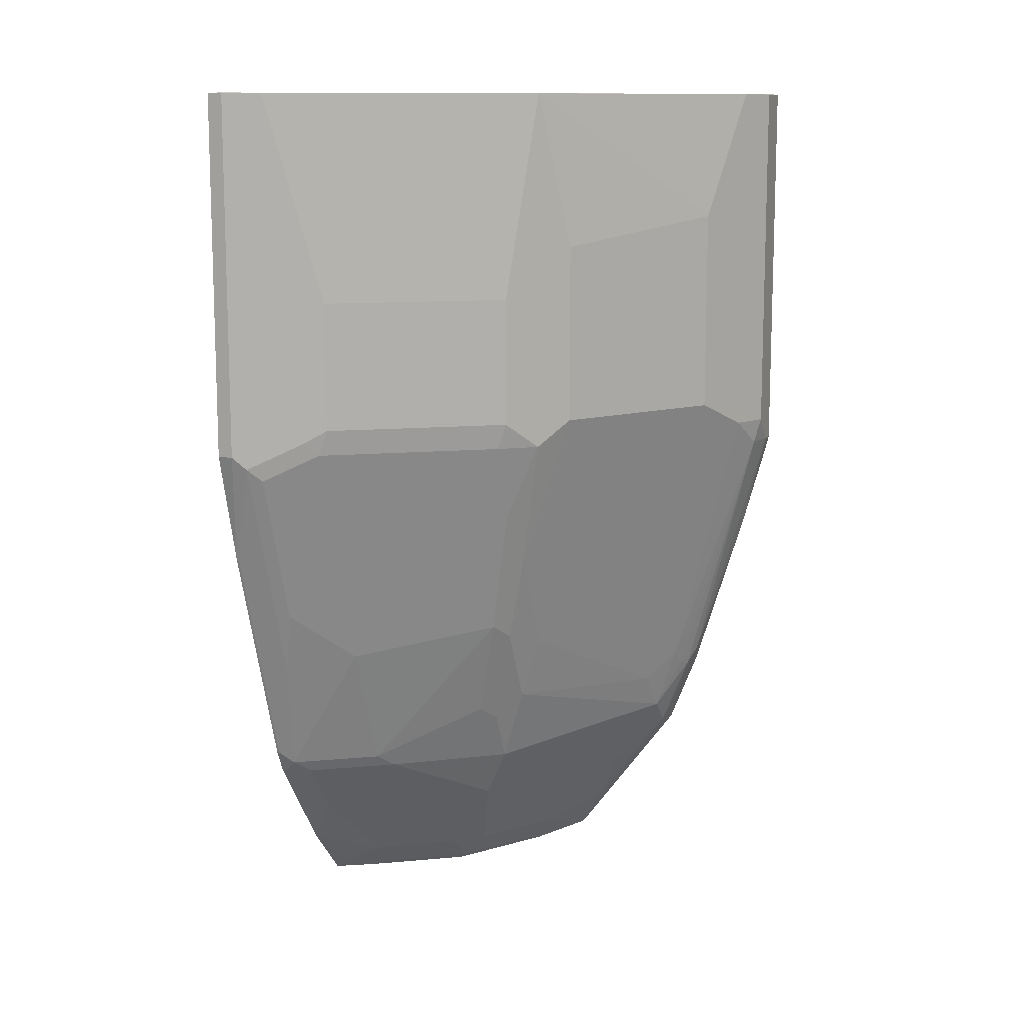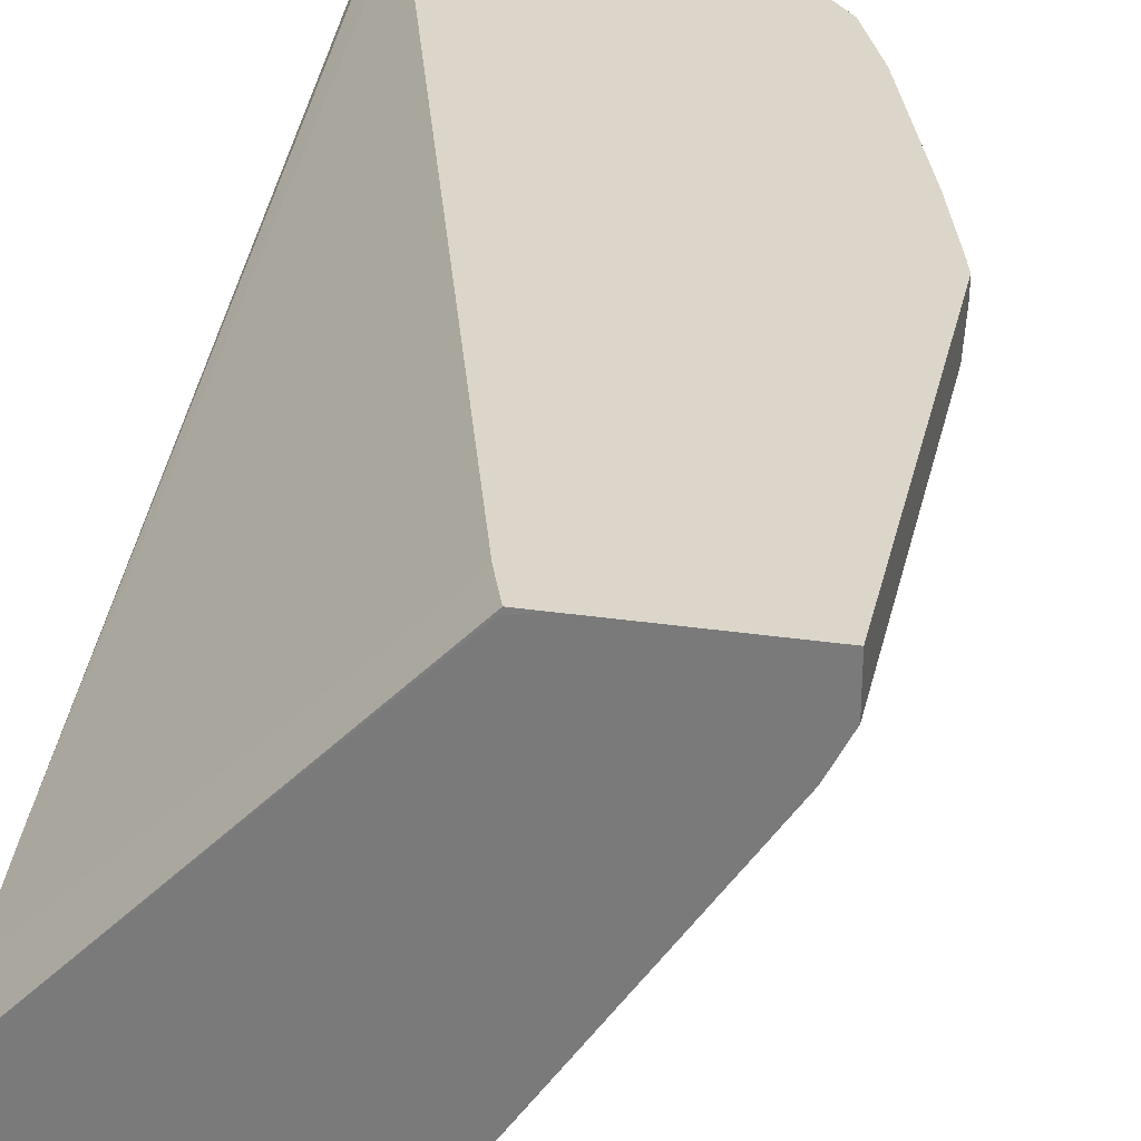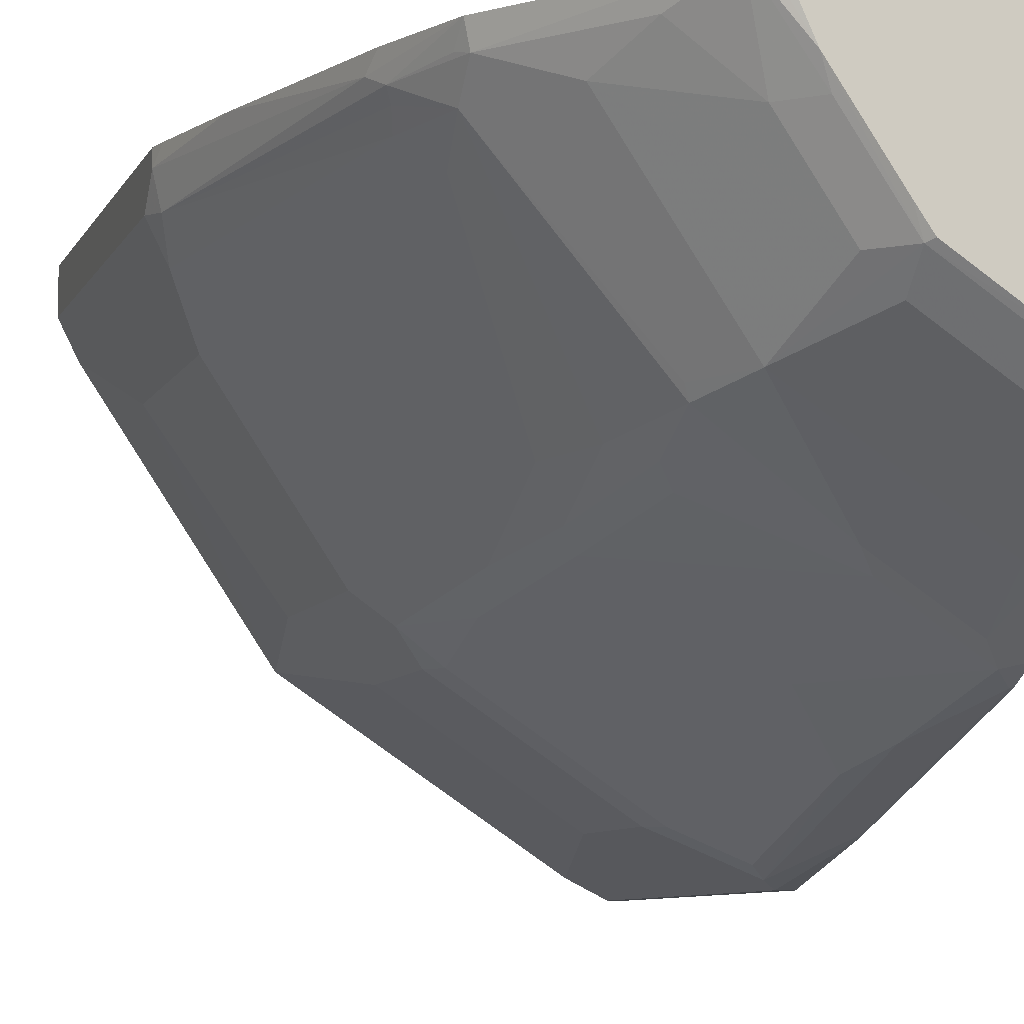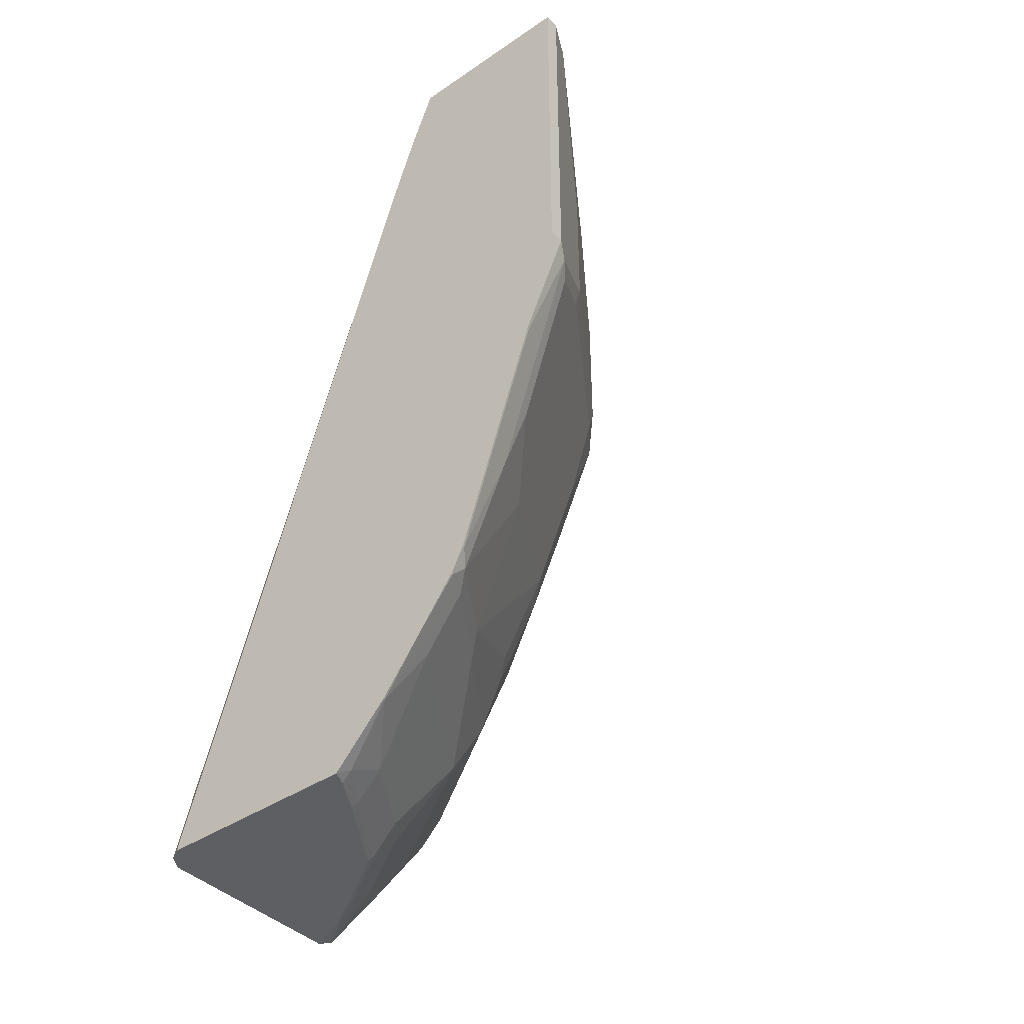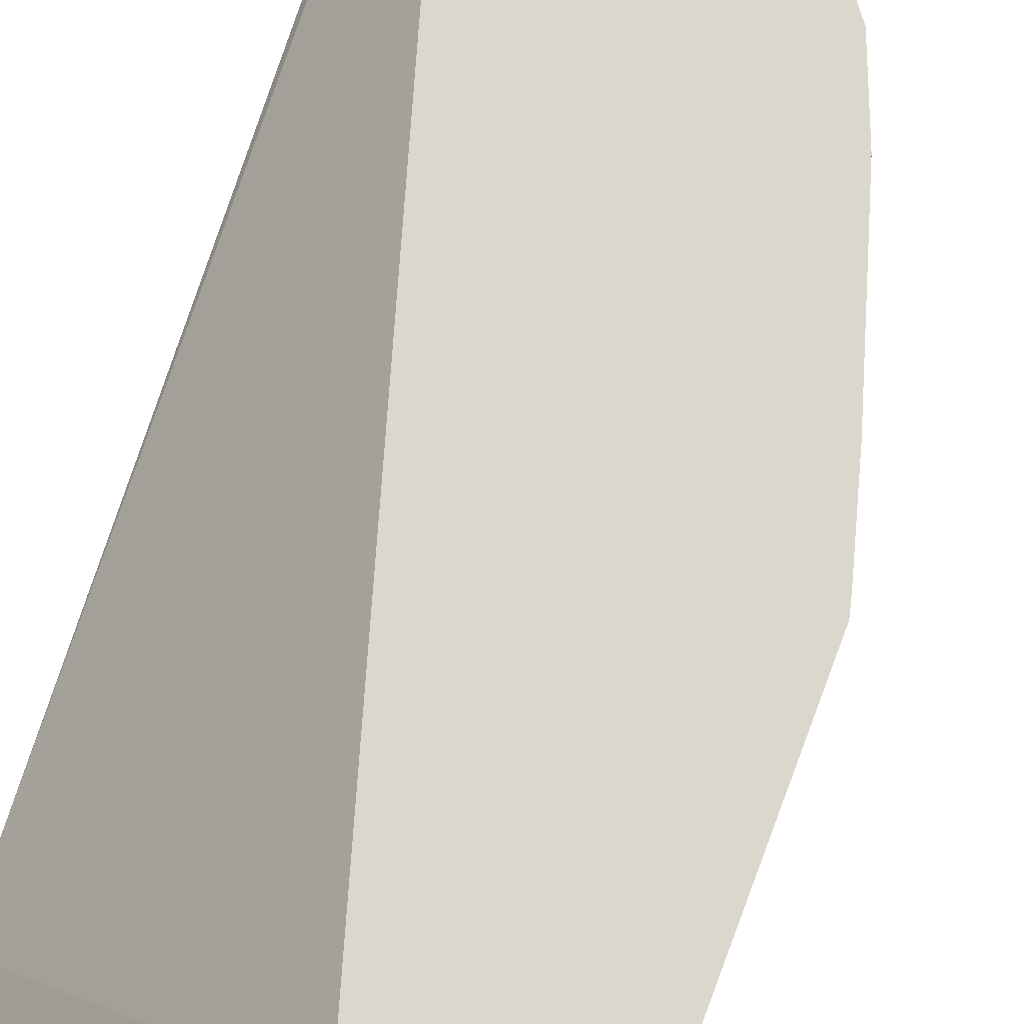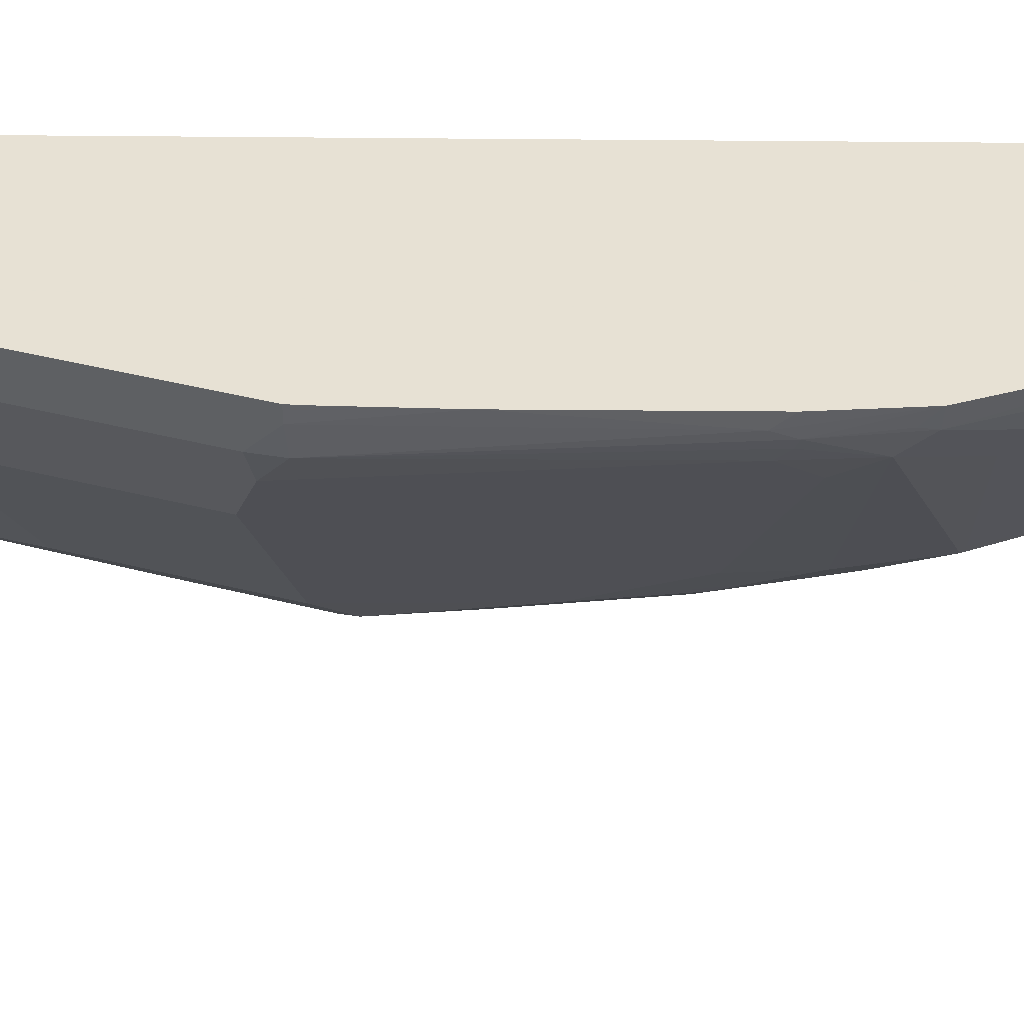
<metadata>
{"format":"obj","ext":"obj","renderer":"f3d","projection":"perspective","resolution":1024,"background":"white","views":[{"elev":11.6,"azim":-159.0,"up":"+Y"},{"elev":29.7,"azim":-167.8,"up":"+Z"},{"elev":-7.8,"azim":-16.7,"up":"+Z"},{"elev":-40.8,"azim":129.6,"up":"+Y"},{"elev":72.9,"azim":-159.1,"up":"+Z"},{"elev":39.4,"azim":-72.1,"up":"+Z"}]}
</metadata>
<code>
v -0.2877 -0.3491 -0.1454
v -0.173 -0.3491 -0.1454
v -0.2923 -0.3468 -0.1454
v -0.2742 -0.3491 -0.1752
v -0.1645 -0.3491 -0.1509
v -0.173 -0.3384 -0.1454
v -0.2979 -0.344 -0.1454
v -0.2692 -0.3461 -0.1885
v -0.2384 -0.3461 -0.2346
v -0.2434 -0.3491 -0.2214
v -0.1757 -0.3282 -0.1454
v -0.1625 -0.3491 -0.1542
v -0.1641 -0.3076 -0.1641
v -0.3153 -0.3153 -0.1577
v -0.2846 -0.3307 -0.1885
v -0.3642 -0.2548 -0.1454
v -0.3615 -0.2538 -0.1577
v -0.1923 -0.3461 -0.2654
v -0.1893 -0.3491 -0.2639
v -0.2354 -0.3491 -0.2331
v -0.2538 -0.3307 -0.2346
v -0.2692 -0.2845 -0.2654
v -0.2384 -0.3307 -0.25
v -0.1923 -0.3307 -0.2807
v -0.1603 0.1012 -0.297
v -0.3269 0.1627 -0.1454
v -0.1603 -0.3491 -0.1585
v -0.1603 -0.3448 -0.1596
v -0.3307 -0.2845 -0.1731
v -0.3821 -0.2096 -0.1454
v -0.3845 -0.1999 -0.1538
v -0.3794 -0.2102 -0.159
v -0.3653 -0.2461 -0.1558
v -0.3615 -0.2384 -0.1731
v -0.1692 -0.3435 -0.282
v -0.1692 -0.3491 -0.2761
v -0.1769 -0.2845 -0.3269
v -0.2872 -0.2564 -0.2666
v -0.2846 -0.2538 -0.2731
v -0.2231 -0.2538 -0.3192
v -0.1769 -0.2538 -0.35
v -0.1615 -0.3153 -0.3115
v -0.1603 0.1474 -0.3124
v -0.1691 0.1847 -0.3173
v -0.3349 0.1847 -0.1454
v -0.1603 -0.3491 -0.2802
v -0.3307 -0.2692 -0.1885
v -0.4138 -0.1077 -0.1454
v -0.4307 -0.04615 -0.1538
v -0.4269 -0.04615 -0.1711
v -0.3769 -0.2076 -0.1654
v -0.3743 -0.1999 -0.1743
v -0.3589 -0.2154 -0.1897
v -0.2999 -0.2076 -0.2807
v -0.1603 -0.3166 -0.3109
v -0.2846 -0.2384 -0.2807
v -0.2769 -0.2461 -0.2827
v -0.2769 -0.2154 -0.298
v -0.2154 -0.2461 -0.3288
v -0.1692 -0.2461 -0.3596
v -0.1603 -0.2833 -0.3361
v -0.1615 -0.2538 -0.3576
v -0.1603 0.1847 -0.3267
v -0.3332 0.1847 -0.1488
v -0.3333 0.1847 -0.1487
v -0.3471 0.1847 -0.1454
v -0.4283 -0.05577 -0.1454
v -0.4307 -0.04615 -0.1454
v -0.4307 -0.03079 -0.1692
v -0.4204 -0.03079 -0.1897
v -0.3897 -0.06157 -0.2205
v -0.3435 -0.07693 -0.282
v -0.3435 -0.1999 -0.2205
v -0.3128 -0.1692 -0.282
v -0.3128 -0.1077 -0.3128
v -0.2999 -0.1769 -0.2961
v -0.2846 -0.223 -0.2884
v -0.2999 -0.1615 -0.3038
v -0.2923 -0.1538 -0.3134
v -0.2154 -0.1692 -0.3596
v -0.1615 -0.2384 -0.3653
v -0.1603 -0.2526 -0.3586
v -0.1846 -0.1384 -0.3903
v -0.1769 -0.1769 -0.3807
v -0.1603 -0.255 -0.357
v -0.1603 0.1847 -0.4307
v -0.4307 0.1847 -0.1454
v -0.4307 0.1846 -0.1454
v -0.4307 0.1846 -0.1692
v -0.4051 -0.01542 -0.2205
v -0.3589 -0.03079 -0.282
v -0.3282 -0.06157 -0.3128
v -0.3076 -0.07693 -0.3288
v -0.3282 -0.03079 -0.3281
v -0.2923 -0.06157 -0.3442
v -0.2769 -0.1384 -0.3288
v -0.2461 -0.1538 -0.3442
v -0.1615 -0.09997 -0.4115
v -0.1603 -0.1449 -0.3967
v -0.1603 -0.2371 -0.366
v -0.1603 -0.2397 -0.365
v -0.1769 -0.03847 -0.4269
v -0.2308 -0.1384 -0.3596
v -0.2461 -0.06157 -0.3749
v -0.2308 -0.04615 -0.3903
v -0.1846 -0.04615 -0.4211
v -0.1691 0.1847 -0.4307
v -0.1603 0.1846 -0.4307
v -0.4307 0.1847 -0.1538
v -0.4306 0.1847 -0.1693
v -0.4256 0.1847 -0.1794
v -0.4204 0.1846 -0.1897
v -0.4051 0.1076 -0.2205
v -0.3435 -0.01542 -0.3128
v -0.3076 -0.03079 -0.3442
v -0.3128 -0.01542 -0.3435
v -0.2615 -0.03079 -0.3749
v -0.1603 -0.09872 -0.4121
v -0.1692 -0.03079 -0.4307
v -0.2077 -0.02311 -0.4115
v -0.2154 -0.03079 -0.4057
v -0.1692 0.1846 -0.4307
v -0.1693 0.1847 -0.4306
v -0.1603 -0.03079 -0.4307
v -0.4204 0.1847 -0.1897
v -0.3897 0.1847 -0.2358
v -0.3589 0.1846 -0.282
v -0.3282 0.1846 -0.3281
v -0.3435 0.09228 -0.3128
v -0.2666 -0.01542 -0.3743
v -0.3128 0.0615 -0.3435
v -0.2205 -0.01542 -0.4051
v -0.2 -0.01542 -0.4153
v -0.2103 -0.01542 -0.4102
v -0.2 0.0615 -0.4153
v -0.1795 0.1846 -0.4256
v -0.1896 0.1847 -0.4205
v -0.3589 0.1847 -0.282
v -0.3281 0.1847 -0.3281
v -0.328 0.1847 -0.3282
v -0.282 0.1847 -0.3589
v -0.2359 0.1846 -0.3897
v -0.2666 0.0615 -0.3743
v -0.2205 0.0615 -0.4051
v -0.2103 0.0615 -0.4102
v -0.1897 0.1846 -0.4204
f 79 93 95
f 79 97 80
f 79 103 97
f 79 96 103
f 79 95 96
f 75 94 93
f 72 92 74
f 75 78 76
f 75 79 78
f 75 93 79
f 74 92 75
f 72 74 73
f 80 97 103
f 75 92 94
f 80 103 83
f 89 109 110
f 81 99 100
f 72 114 92
f 87 89 88
f 87 109 89
f 86 122 107
f 86 108 122
f 83 102 84
f 81 98 99
f 83 106 102
f 83 104 105
f 83 103 104
f 81 102 98
f 81 84 102
f 81 101 82
f 81 100 101
f 83 105 106
f 72 91 114
f 58 78 79
f 71 90 91
f 54 74 75
f 54 73 74
f 53 90 71
f 53 70 90
f 53 73 54
f 53 72 73
f 54 75 76
f 53 71 72
f 50 70 52
f 50 69 70
f 50 52 51
f 49 69 50
f 49 89 69
f 49 88 89
f 52 70 53
f 56 77 58
f 56 76 78
f 56 78 77
f 69 90 70
f 69 113 90
f 69 89 113
f 62 82 85
f 61 62 85
f 142 144 143
f 60 83 84
f 60 80 83
f 60 82 62
f 60 81 82
f 59 80 60
f 59 79 80
f 58 79 59
f 89 110 111
f 58 77 78
f 71 91 72
f 89 111 112
f 102 106 121
f 90 113 129
f 127 138 128
f 126 138 127
f 122 137 123
f 122 136 137
f 122 145 136
f 122 135 145
f 128 138 139
f 120 135 133
f 120 134 145
f 120 132 134
f 120 121 132
f 119 135 122
f 119 133 135
f 118 119 124
f 120 145 135
f 117 132 121
f 128 139 140
f 128 141 142
f 49 68 88
f 142 146 144
f 137 142 141
f 137 146 142
f 136 144 146
f 136 145 144
f 128 140 141
f 136 146 137
f 132 144 145
f 130 144 132
f 130 143 144
f 128 131 129
f 128 143 131
f 128 142 143
f 132 145 134
f 117 130 132
f 116 143 130
f 116 131 143
f 98 119 118
f 98 102 119
f 98 118 99
f 95 117 104
f 95 115 117
f 95 103 96
f 102 121 120
f 95 104 103
f 94 114 116
f 93 115 95
f 93 94 115
f 92 114 94
f 90 114 91
f 90 129 114
f 94 116 115
f 102 120 133
f 102 133 119
f 104 117 105
f 116 130 117
f 115 116 117
f 114 131 116
f 114 129 131
f 113 128 129
f 113 127 128
f 112 127 113
f 112 126 127
f 112 125 126
f 111 125 112
f 108 119 122
f 108 124 119
f 107 122 123
f 105 121 106
f 105 117 121
f 89 112 113
f 49 67 68
f 60 84 81
f 45 65 66
f 14 29 15
f 13 28 25
f 12 28 13
f 12 27 28
f 11 25 26
f 11 13 25
f 14 17 29
f 9 24 18
f 9 22 23
f 9 21 22
f 9 20 10
f 9 19 20
f 9 18 19
f 8 21 9
f 9 23 24
f 8 15 21
f 15 29 21
f 16 31 32
f 22 38 39
f 22 29 38
f 22 24 23
f 22 37 24
f 21 29 22
f 18 36 19
f 16 30 31
f 18 35 36
f 17 47 29
f 17 34 47
f 17 32 34
f 17 33 32
f 16 33 17
f 16 32 33
f 18 24 35
f 7 17 14
f 7 16 17
f 7 15 8
f 1 16 7
f 1 30 16
f 1 48 30
f 1 67 48
f 1 68 67
f 1 88 68
f 1 7 3
f 1 87 88
f 1 45 66
f 1 26 45
f 1 11 26
f 1 6 11
f 1 2 6
f 48 67 49
f 1 66 87
f 1 3 4
f 1 4 10
f 1 10 20
f 7 14 15
f 5 13 11
f 5 11 6
f 4 9 10
f 4 8 9
f 4 7 8
f 3 7 4
f 2 5 6
f 1 5 2
f 1 12 5
f 1 27 12
f 1 46 27
f 1 36 46
f 1 19 36
f 1 20 19
f 22 39 40
f 22 40 41
f 5 12 13
f 24 37 42
f 44 63 86
f 43 63 44
f 42 62 61
f 42 60 62
f 42 61 55
f 41 60 42
f 44 86 107
f 40 60 41
f 40 58 59
f 40 57 58
f 39 57 40
f 39 58 57
f 39 56 58
f 39 76 56
f 40 59 60
f 39 54 76
f 44 107 123
f 44 141 140
f 22 41 37
f 45 64 65
f 44 64 45
f 44 65 64
f 44 66 65
f 44 87 66
f 44 137 141
f 44 109 87
f 44 111 110
f 44 125 111
f 44 126 125
f 44 138 126
f 44 139 138
f 44 140 139
f 44 110 109
f 37 41 42
f 44 123 137
f 35 42 55
f 25 108 86
f 25 124 108
f 25 118 124
f 25 99 118
f 25 100 99
f 25 82 101
f 25 85 82
f 25 61 85
f 25 55 61
f 25 46 55
f 25 27 46
f 25 28 27
f 25 43 26
f 35 55 46
f 24 42 35
f 25 86 63
f 25 63 43
f 25 101 100
f 34 51 52
f 34 53 54
f 34 52 53
f 35 46 36
f 34 38 47
f 34 39 38
f 26 43 44
f 32 51 34
f 32 50 51
f 31 50 32
f 31 49 50
f 31 48 49
f 30 48 31
f 29 47 38
f 26 44 45
f 34 54 39

</code>
